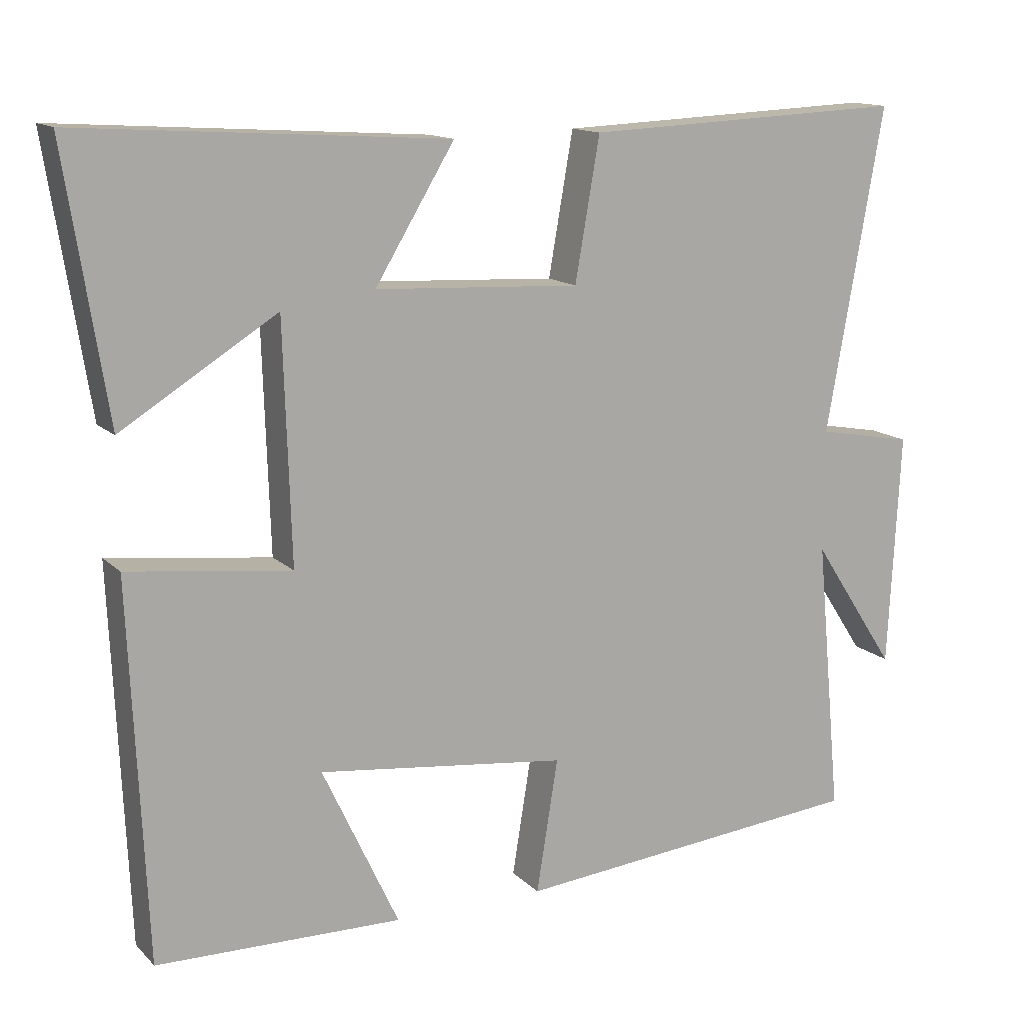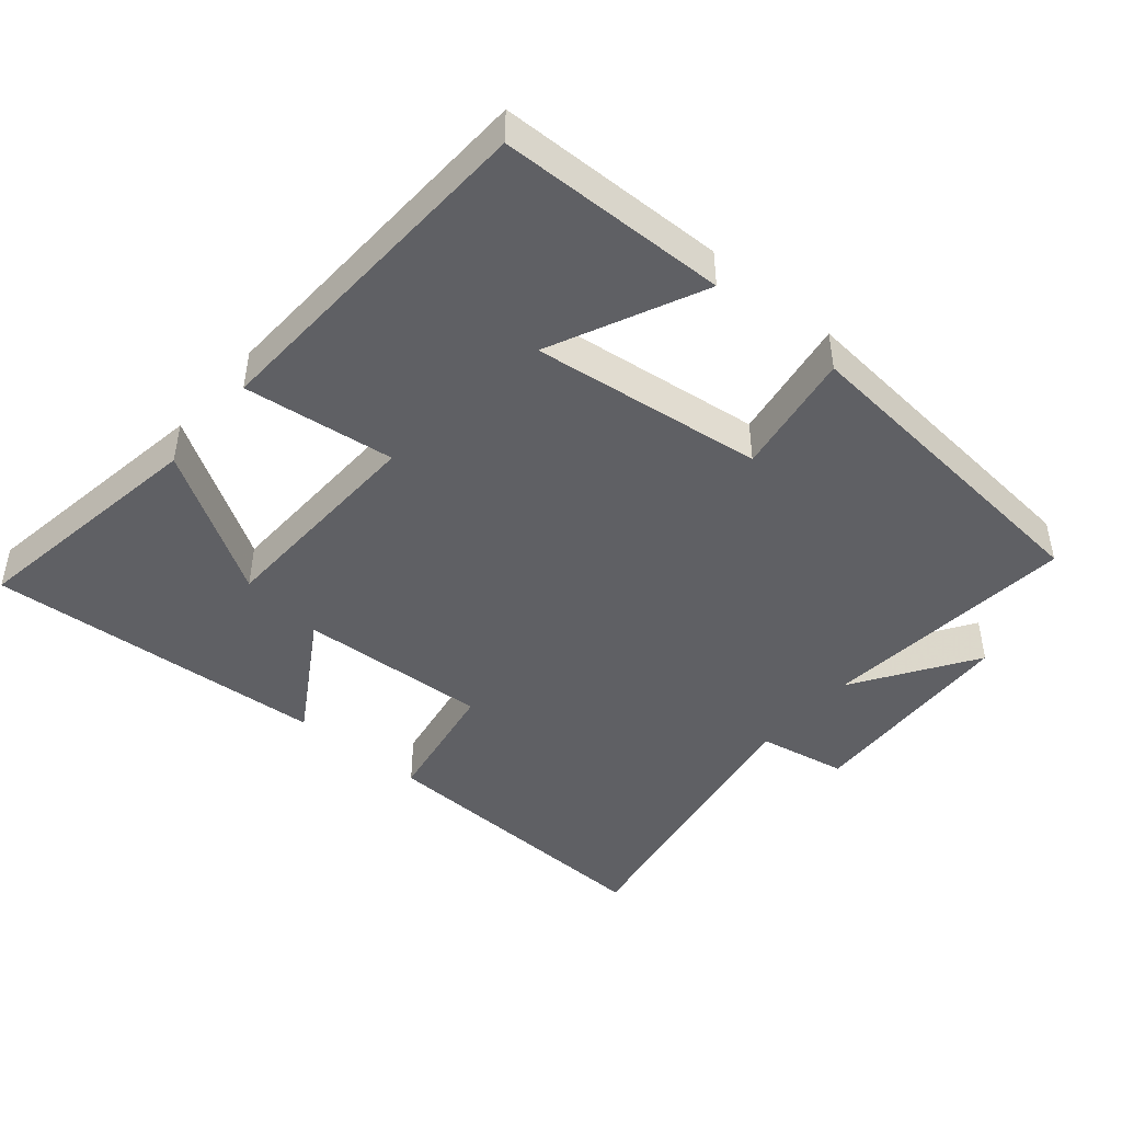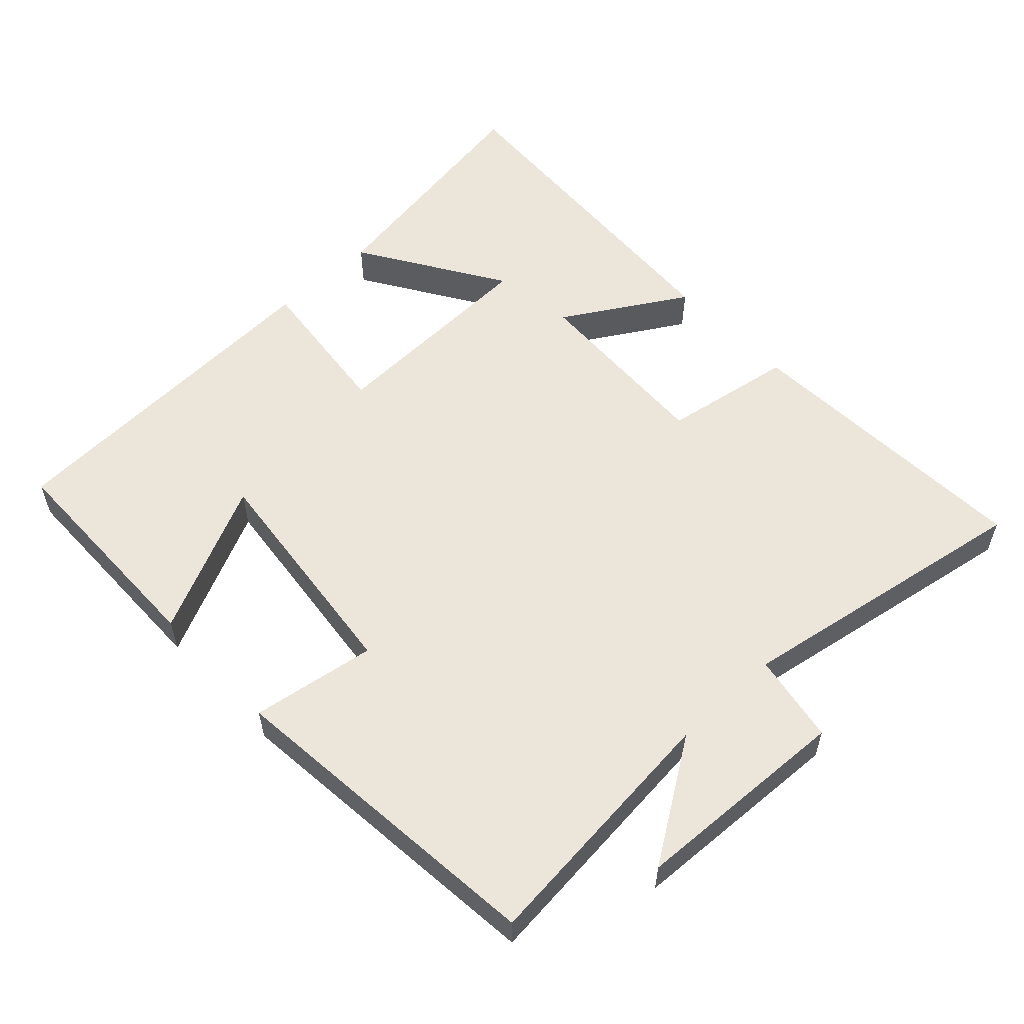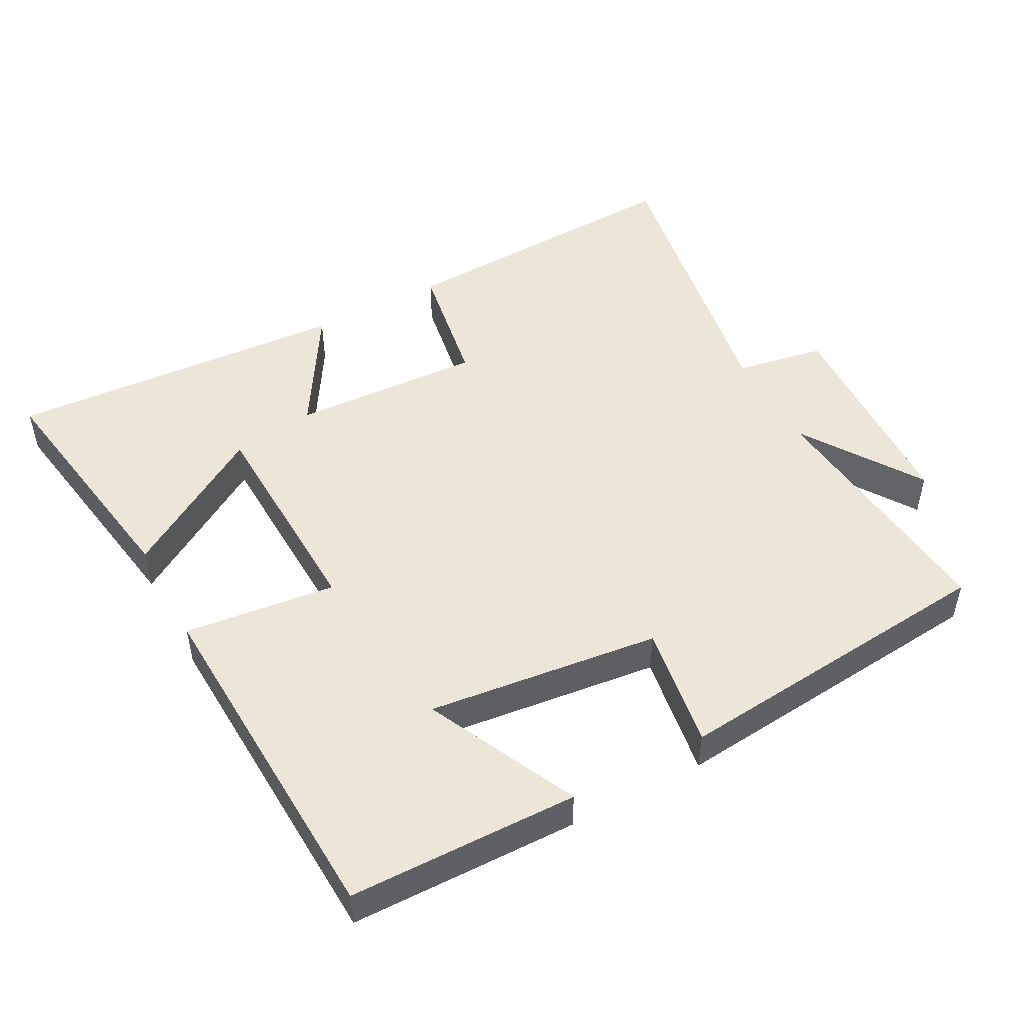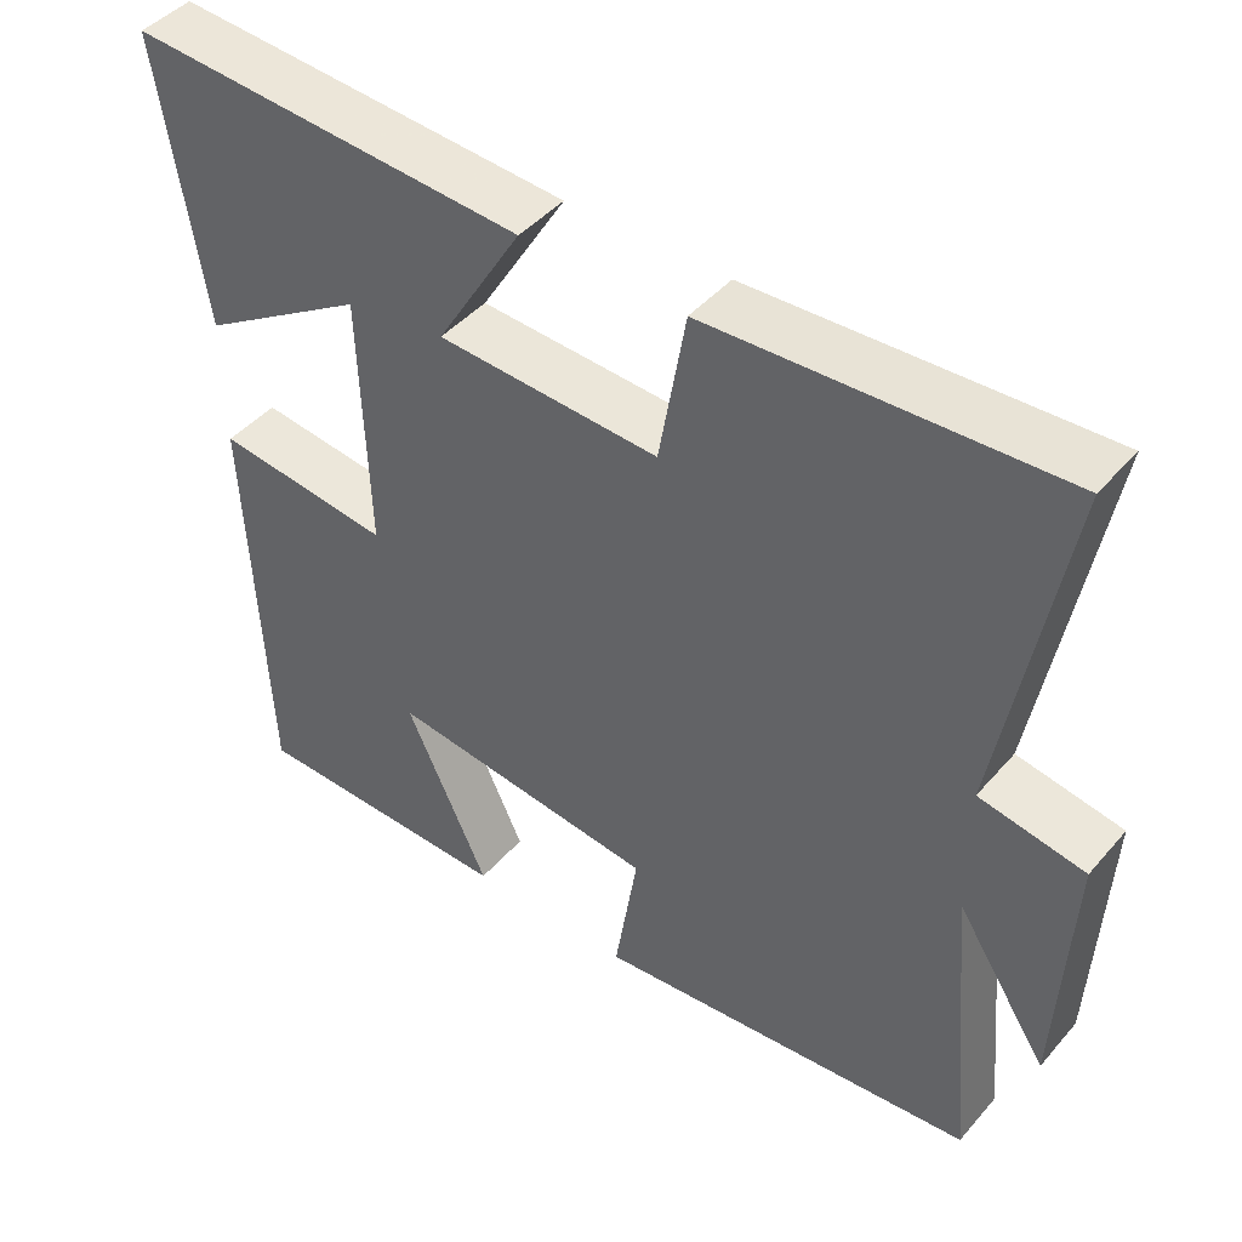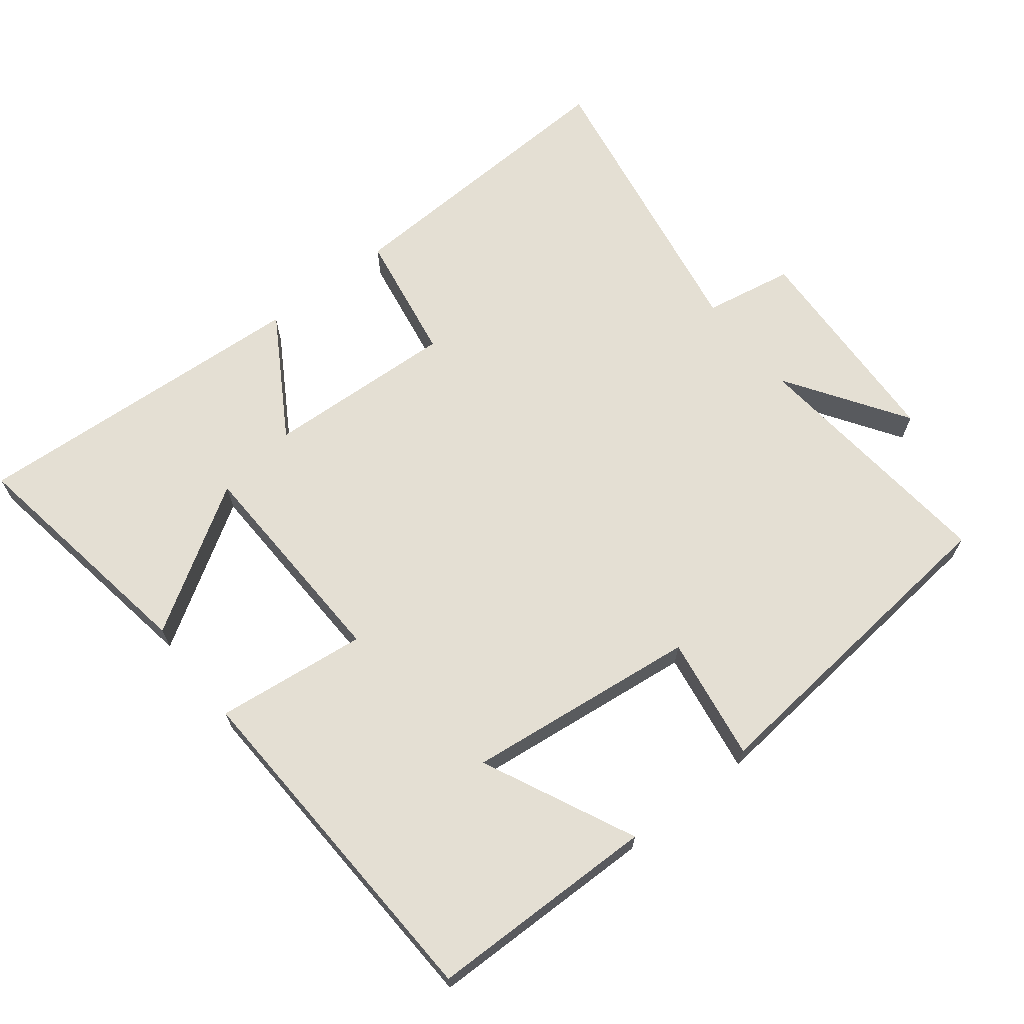
<metadata>
{"format":"obj","ext":"obj","renderer":"f3d","projection":"perspective","resolution":1024,"background":"white","views":[{"elev":13.8,"azim":152.6,"up":"+Z"},{"elev":-45.1,"azim":139.9,"up":"+Y"},{"elev":56.1,"azim":-133.4,"up":"+Y"},{"elev":48.9,"azim":151.6,"up":"+Y"},{"elev":44.4,"azim":-142.2,"up":"+Z"},{"elev":66.7,"azim":141.7,"up":"+Y"}]}
</metadata>
<code>
v 0.478 0.07 -0.494
v 0.147 0.07 -0.5
v 0.25 0.07 -0.28
v -0.086 0.07 -0.32
v -0.057 0.07 -0.5
v -0.535 0.07 -0.455
v -0.5 0.07 -0.082
v -0.614 0.07 -0.256
v -0.63 0.07 0.06
v -0.5 0.07 0.084
v -0.577 0.07 0.519
v -0.142 0.07 0.5
v -0.109 0.07 0.31
v 0.167 0.07 0.324
v 0.06 0.07 0.5
v 0.556 0.07 0.532
v 0.5 0.07 0.176
v 0.291 0.07 0.306
v 0.281 0.07 -0.014
v 0.5 0.07 0.012
v 0.478 0 -0.494
v 0.147 0 -0.5
v 0.25 0 -0.28
v -0.086 0 -0.32
v -0.057 0 -0.5
v -0.535 0 -0.455
v -0.5 0 -0.082
v -0.614 0 -0.256
v -0.63 0 0.06
v -0.5 0 0.084
v -0.577 0 0.519
v -0.142 0 0.5
v -0.109 0 0.31
v 0.167 0 0.324
v 0.06 0 0.5
v 0.556 0 0.532
v 0.5 0 0.176
v 0.291 0 0.306
v 0.281 0 -0.014
v 0.5 0 0.012
f 19 20 1
f 15 16 17 18
f 14 15 18
f 13 14 18 19
f 10 11 12 13
f 10 13 19
f 7 8 9 10
f 7 10 19
f 4 5 6 7
f 3 4 7 19
f 1 2 3
f 1 3 19
f 21 40 39
f 38 37 36 35
f 38 35 34
f 39 38 34 33
f 33 32 31 30
f 39 33 30
f 30 29 28 27
f 39 30 27
f 27 26 25 24
f 39 27 24 23
f 23 22 21
f 39 23 21
f 1 21 22 2
f 2 22 23 3
f 3 23 24 4
f 4 24 25 5
f 5 25 26 6
f 6 26 27 7
f 7 27 28 8
f 8 28 29 9
f 9 29 30 10
f 10 30 31 11
f 11 31 32 12
f 12 32 33 13
f 13 33 34 14
f 14 34 35 15
f 15 35 36 16
f 16 36 37 17
f 17 37 38 18
f 18 38 39 19
f 19 39 40 20
f 20 40 21 1

</code>
